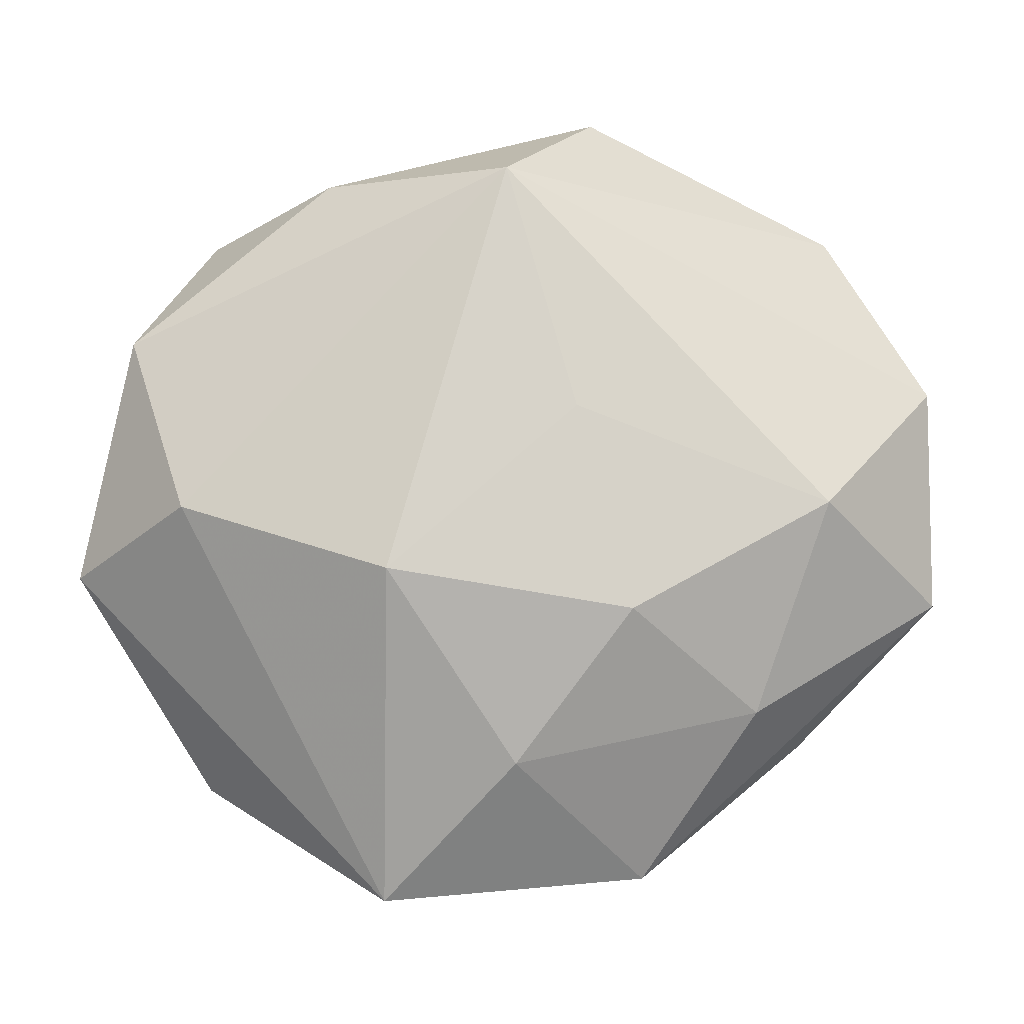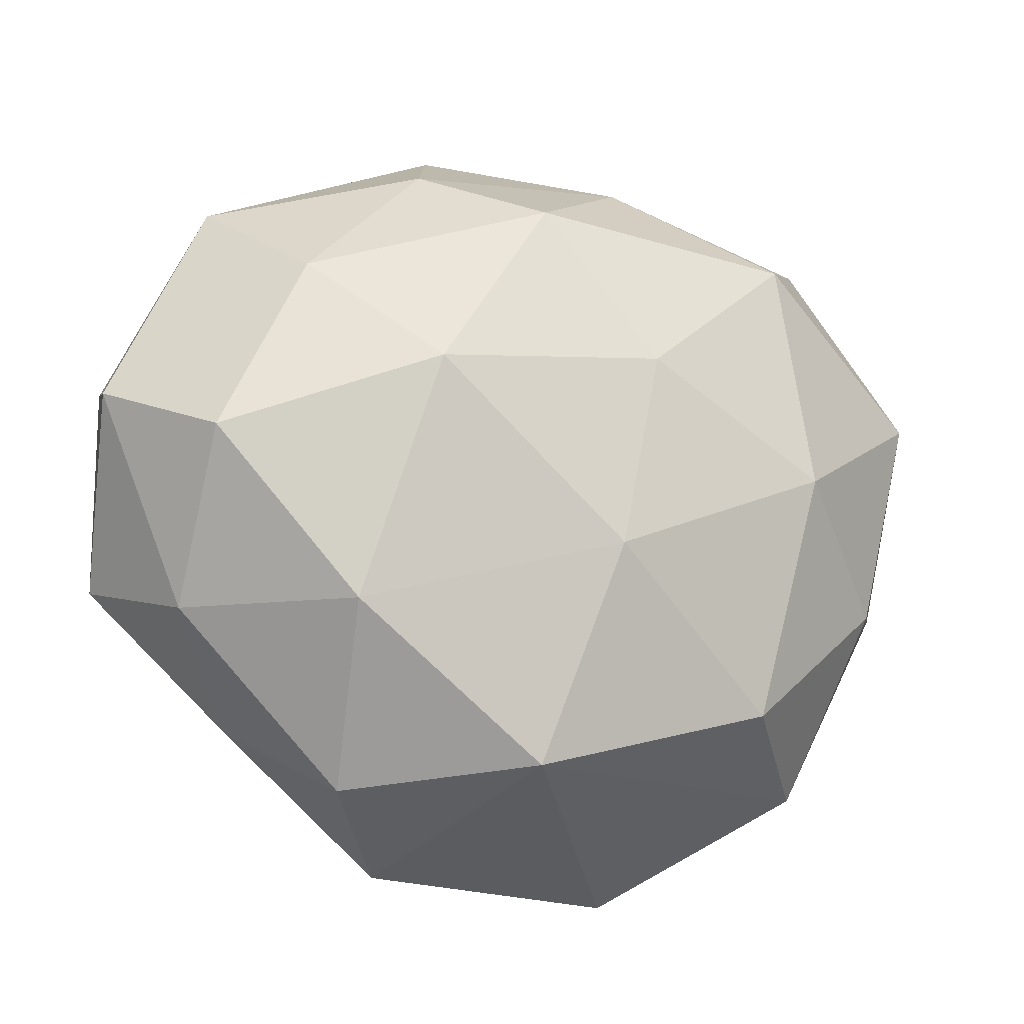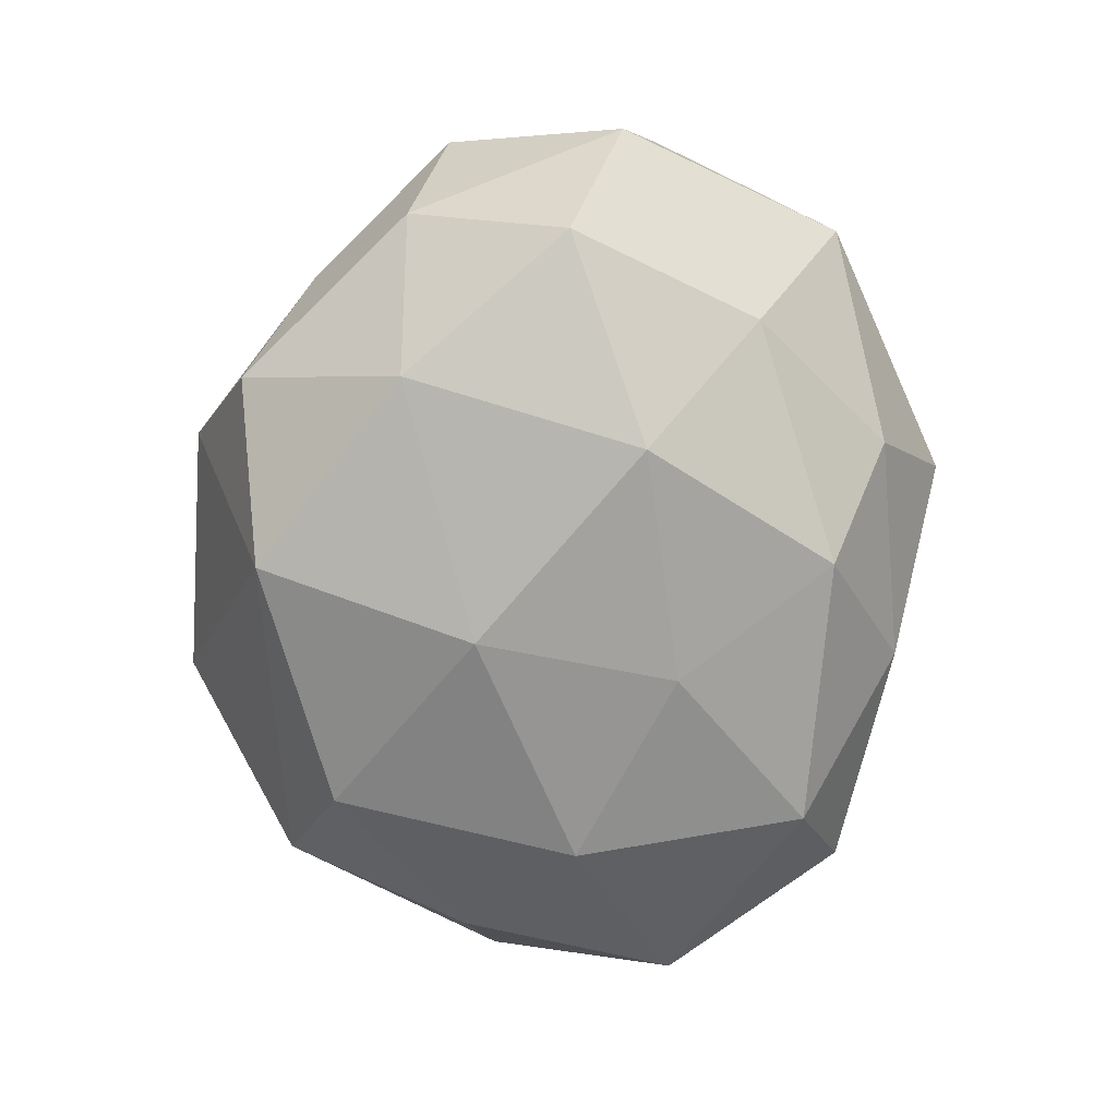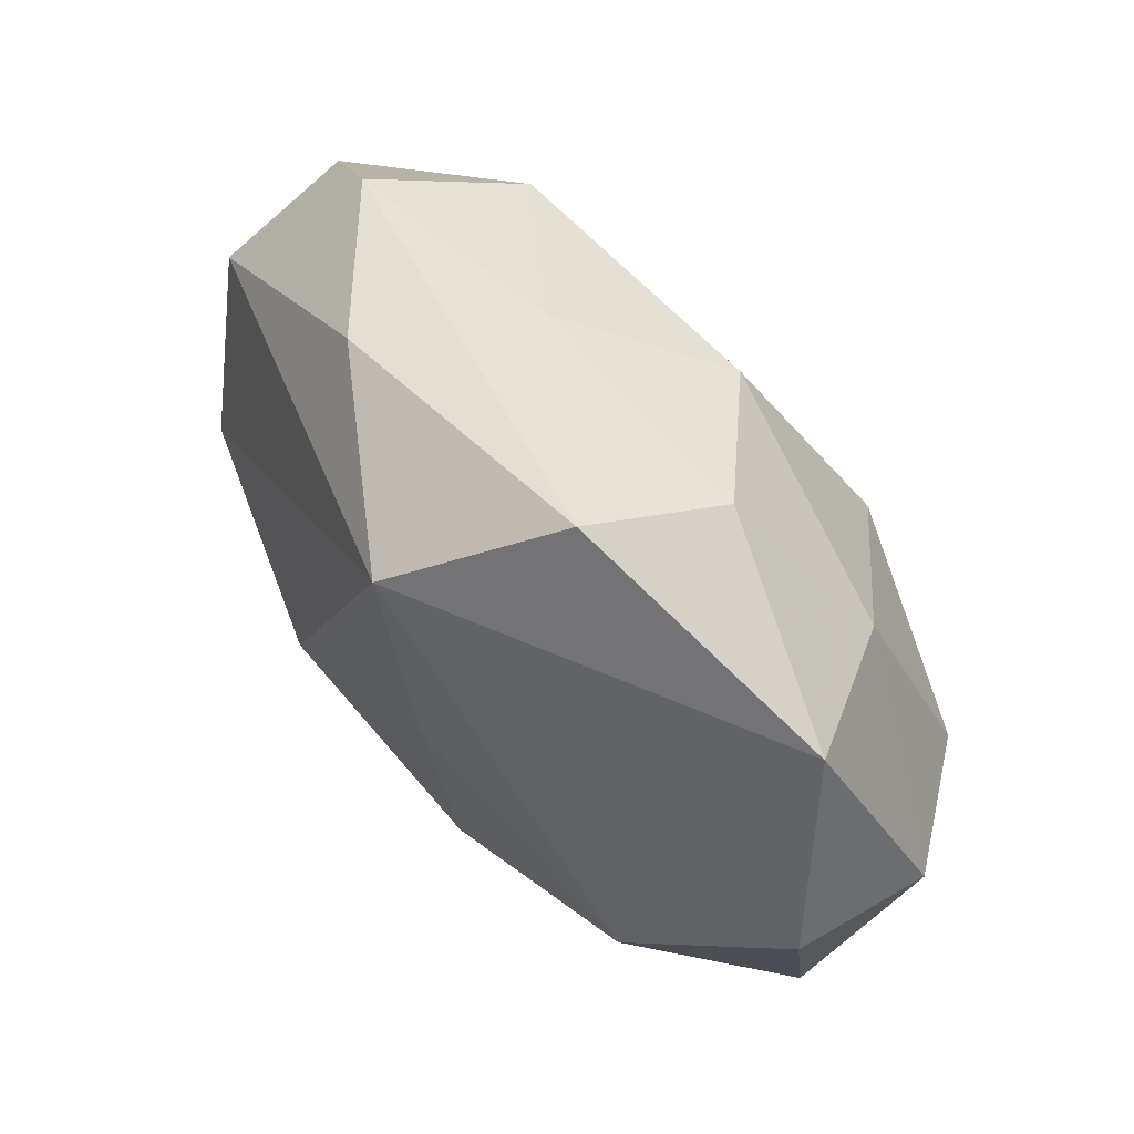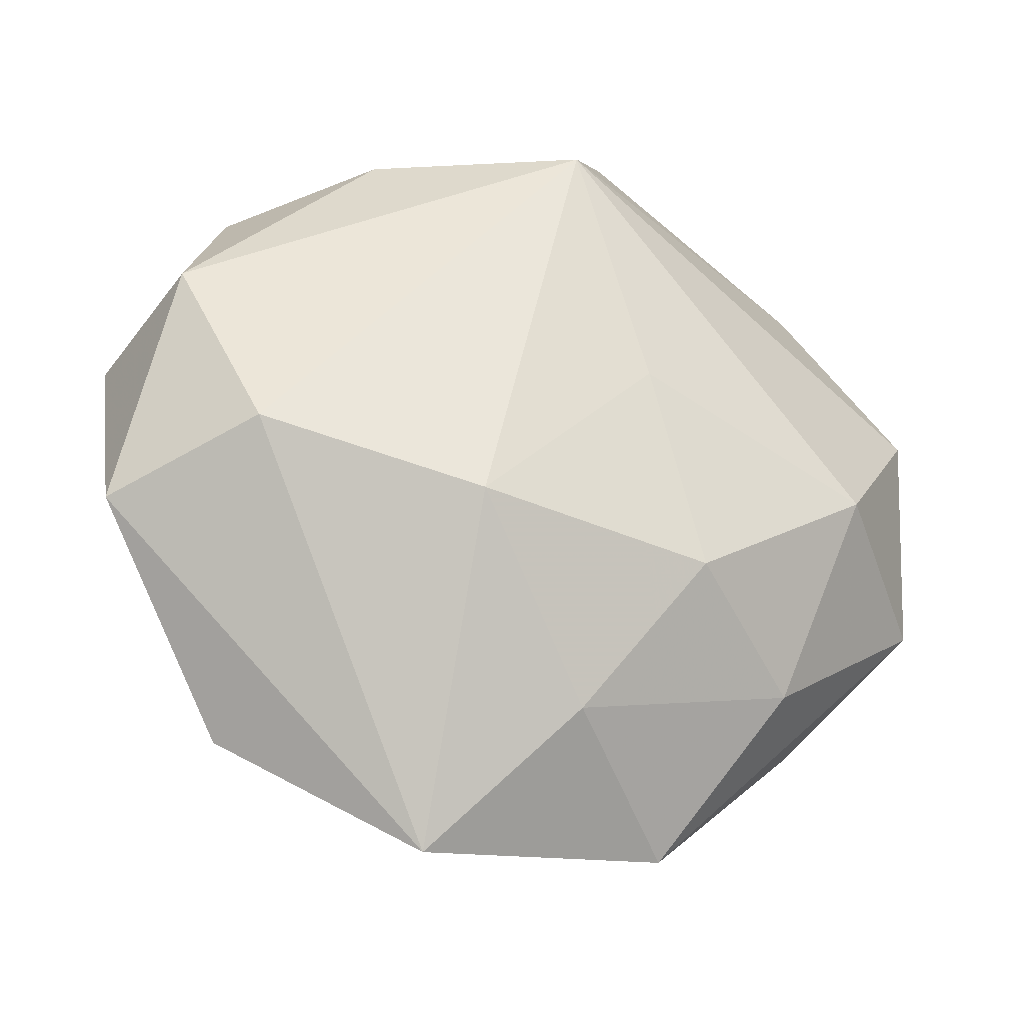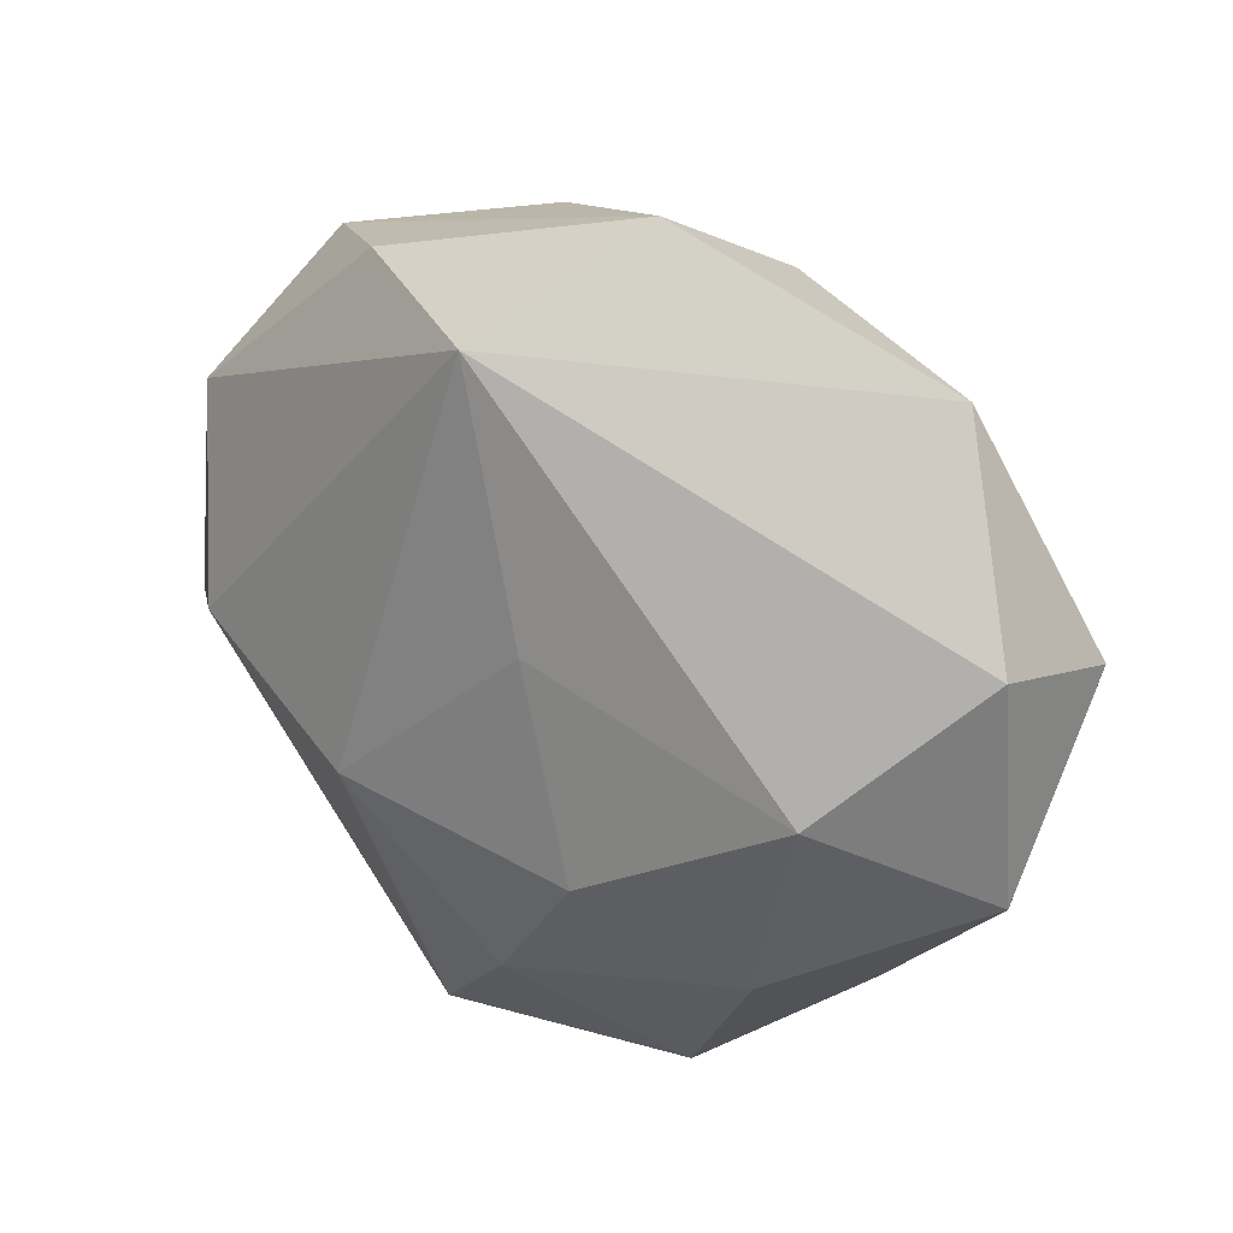
<metadata>
{"format":"obj","ext":"obj","renderer":"f3d","projection":"perspective","resolution":1024,"background":"white","views":[{"elev":-8.1,"azim":-2.0,"up":"+Y"},{"elev":-14.2,"azim":159.9,"up":"+Y"},{"elev":-77.6,"azim":91.0,"up":"+Z"},{"elev":71.8,"azim":50.1,"up":"+Y"},{"elev":-23.1,"azim":-23.3,"up":"+Y"},{"elev":27.9,"azim":34.5,"up":"+Y"}]}
</metadata>
<code>
v -0.01061 0.03778 -0.006898
v -0.01461 -0.04486 0.009516
v -0.01439 -0.01001 0.02536
v 0.003597 -0.03279 -0.02021
v 0.04654 0.01172 0.009833
v 0.04705 -0.01206 0.00742
v -0.04125 -0.01188 -0.009633
v 0.04015 -0.01614 -0.007853
v 0.03211 -0.02772 0.002876
v 0.01403 0.03613 -0.008313
v -0.02154 0.03577 0.00852
v -0.03541 0.0315 -0.003922
v 0.02576 -0.02454 0.01534
v -0.04931 -0.008997 0.004963
v 0.02416 -0.01652 -0.02121
v 0.002717 0.02938 -0.01947
v -0.03462 -0.03261 -0.00074
v -0.04745 0.01169 -0.008341
v -0.02952 0.001017 -0.02034
v 0.008621 0.04414 0.005927
v -0.02652 0.02637 -0.01768
v -0.0005564 -0.03021 0.01886
v 0.03675 0.03158 0.0002429
v -0.008874 0.01228 -0.02357
v 0.03907 0.001536 -0.01832
v 0.01162 -0.01406 0.02447
v 0.03322 -0.002105 0.02086
v -0.04346 0.01731 0.008418
v -0.03675 -0.002538 0.01774
v 0.02256 -0.03495 -0.008575
v 0.01676 0.009126 -0.02621
v -0.02371 -0.02564 -0.01724
v 0.005803 0.007817 0.02366
v 0.01388 -0.04247 0.007039
v -0.003909 -0.009281 -0.02545
v 0.04873 0.007525 -0.005177
v 0.02864 0.02179 -0.01446
v -0.001667 0.03461 0.02146
f 2 14 17
f 4 17 32
f 2 17 4
f 4 34 2
f 30 34 4
f 38 23 20
f 7 19 32
f 32 17 7
f 7 17 14
f 6 34 9
f 9 34 30
f 2 34 22
f 22 3 2
f 26 3 22
f 24 21 16
f 19 21 24
f 33 27 38
f 26 27 33
f 38 3 33
f 33 3 26
f 5 27 6
f 6 36 5
f 5 36 23
f 5 23 38
f 38 27 5
f 13 27 26
f 26 22 13
f 13 22 34
f 13 34 6
f 6 27 13
f 29 14 2
f 2 3 29
f 29 28 14
f 29 3 38
f 38 28 29
f 10 20 23
f 12 20 1
f 1 21 12
f 16 21 1
f 1 10 16
f 20 10 1
f 12 21 18
f 18 7 14
f 19 7 18
f 18 21 19
f 14 28 18
f 18 28 12
f 11 28 38
f 12 28 11
f 38 20 11
f 11 20 12
f 30 4 15
f 6 9 8
f 8 9 30
f 8 36 6
f 8 25 36
f 30 15 8
f 8 15 25
f 16 10 37
f 37 10 23
f 23 36 37
f 36 25 37
f 25 15 31
f 31 24 16
f 16 37 31
f 31 37 25
f 35 15 4
f 35 31 15
f 32 19 35
f 35 4 32
f 19 24 35
f 24 31 35

</code>
